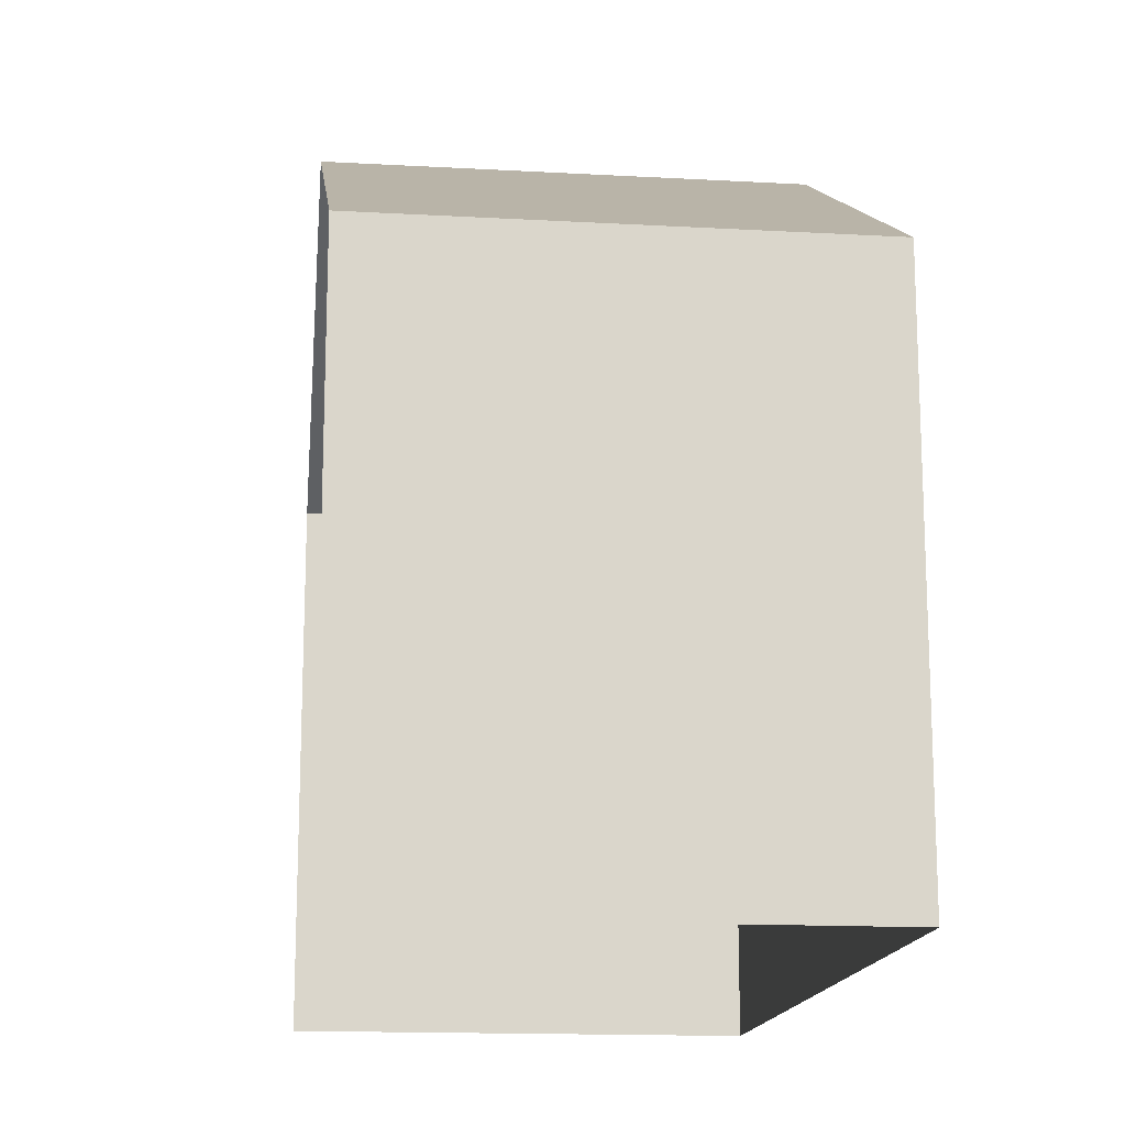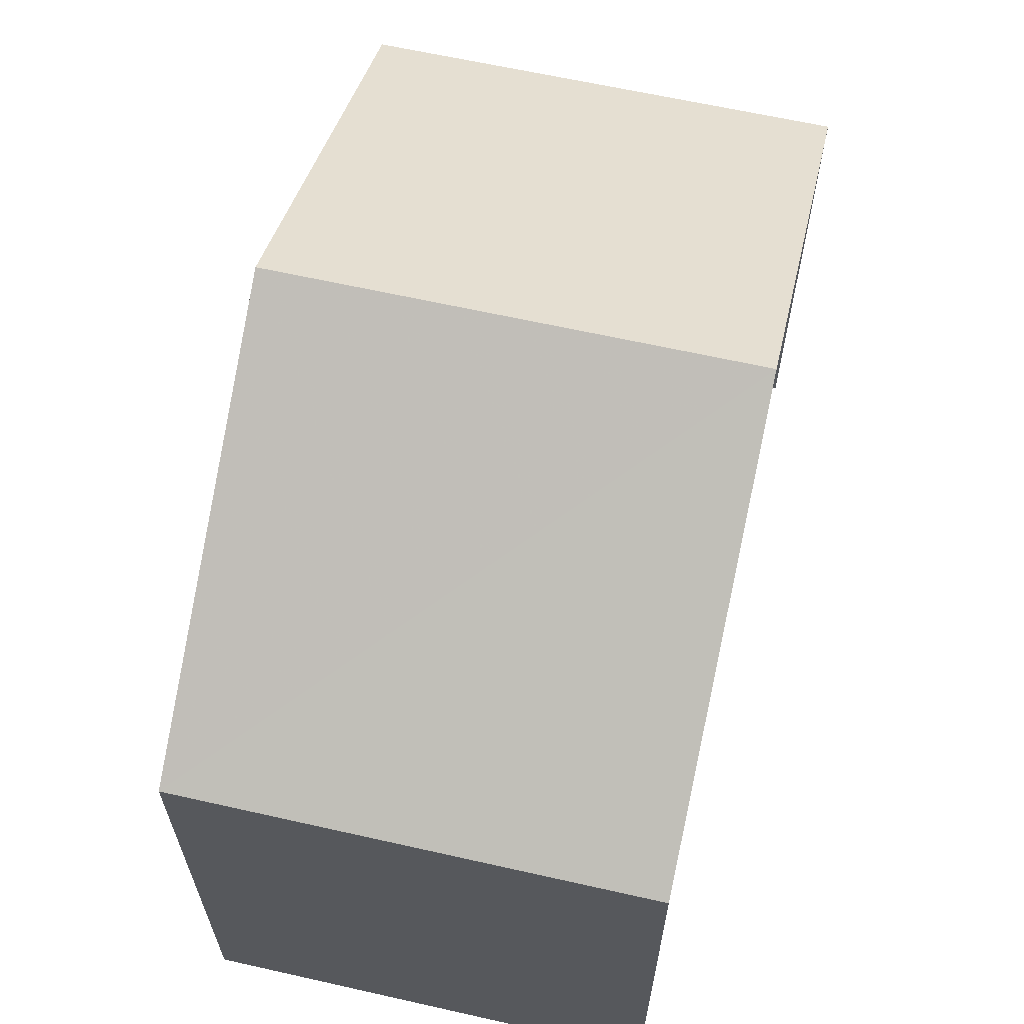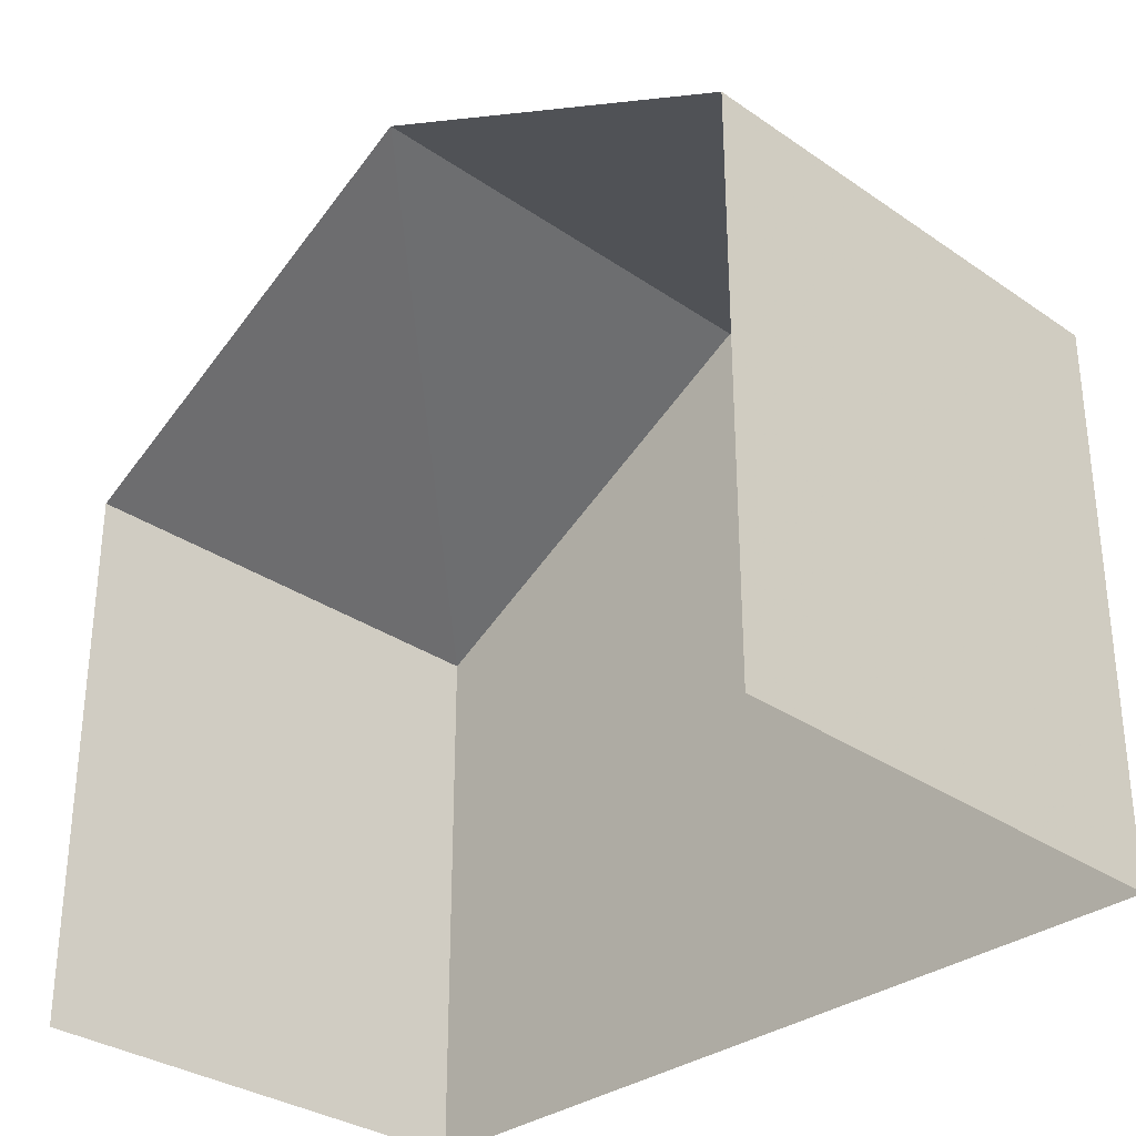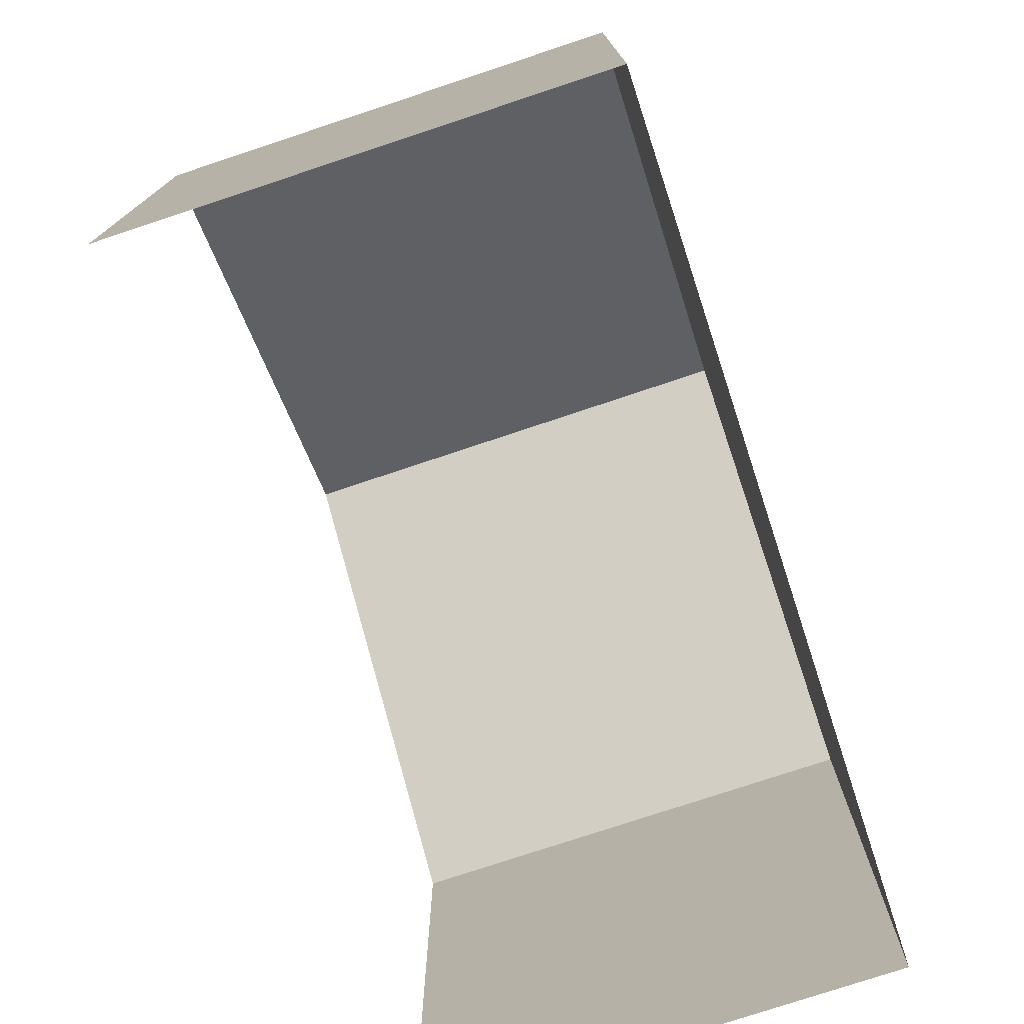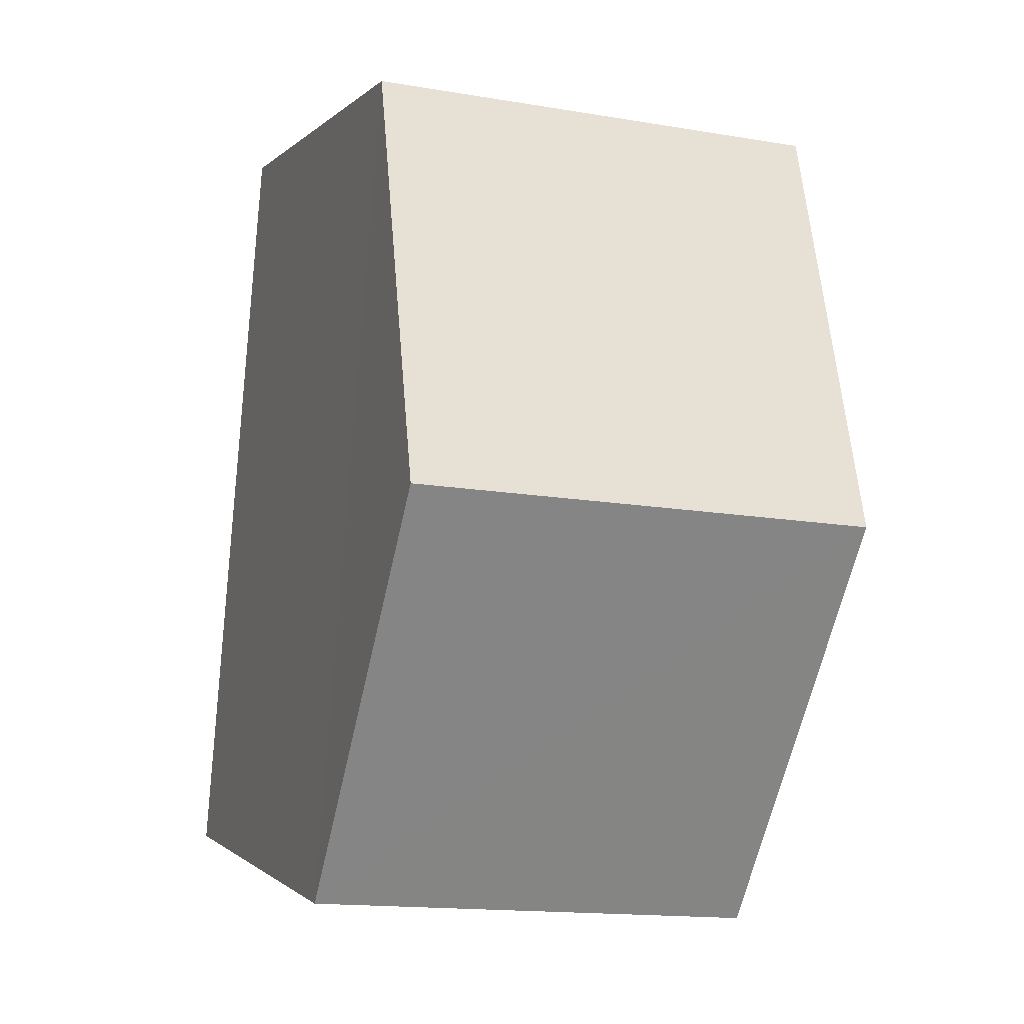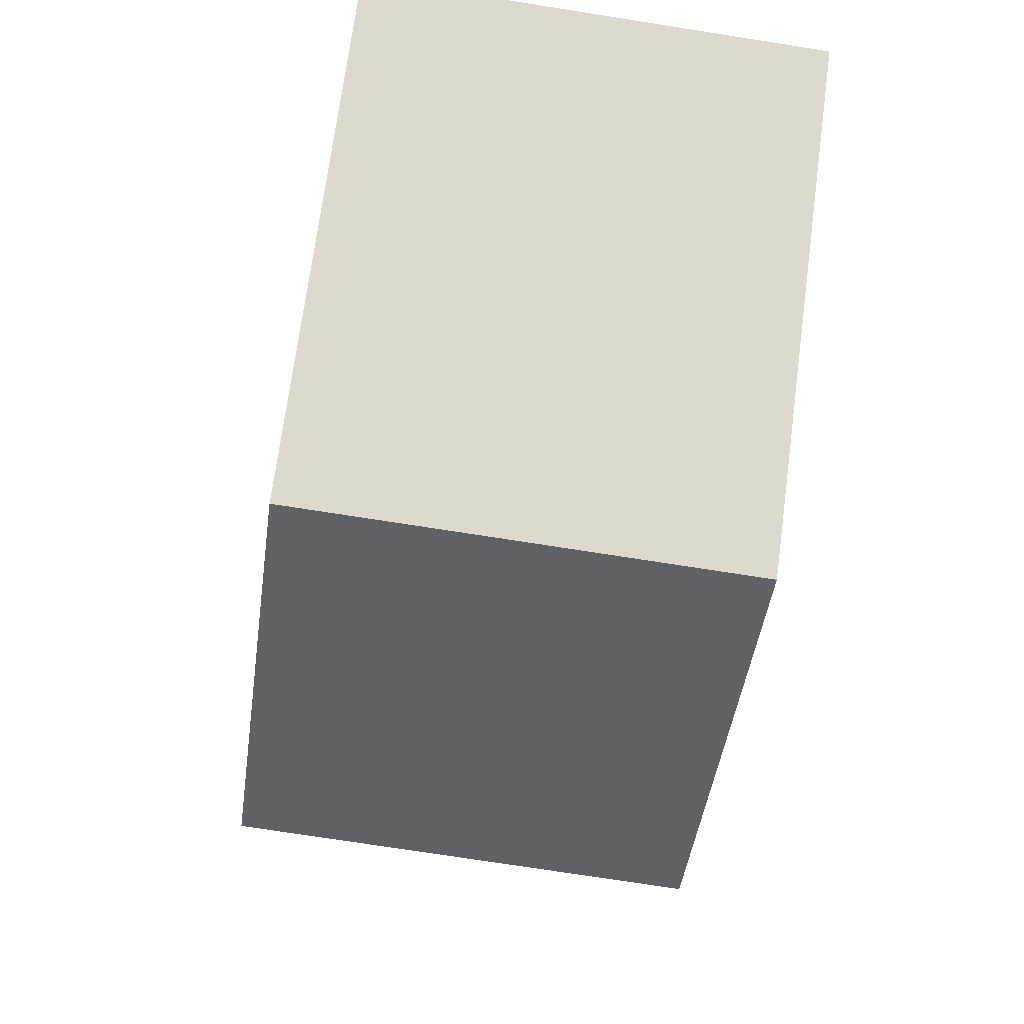
<metadata>
{"format":"obj","ext":"obj","renderer":"f3d","projection":"perspective","resolution":1024,"background":"white","views":[{"elev":-15.5,"azim":168.6,"up":"+Z"},{"elev":64.2,"azim":7.9,"up":"+Z"},{"elev":-31.9,"azim":131.2,"up":"+Z"},{"elev":-76.3,"azim":-166.4,"up":"+Z"},{"elev":-0.9,"azim":-19.0,"up":"+Y"},{"elev":71.7,"azim":7.5,"up":"+Y"}]}
</metadata>
<code>
v -3.737e+05 -1.044e+05 24.65
v -3.737e+05 -1.044e+05 24.65
v -3.737e+05 -1.044e+05 24.65
v -3.737e+05 -1.044e+05 24.65
v -3.737e+05 -1.044e+05 30.98
v -3.737e+05 -1.044e+05 30.98
v -3.737e+05 -1.044e+05 33.57
v -3.737e+05 -1.044e+05 33.57
v -3.737e+05 -1.044e+05 30.98
v -3.737e+05 -1.044e+05 30.98
f 1 2 3
f 1 4 2
f 10 3 5
f 10 5 8
f 3 2 5
f 5 6 7
f 8 5 7
f 9 10 8
f 7 9 8
f 9 1 3
f 10 9 3
f 6 4 9
f 6 9 7
f 4 1 9
f 5 2 4
f 6 5 4

</code>
